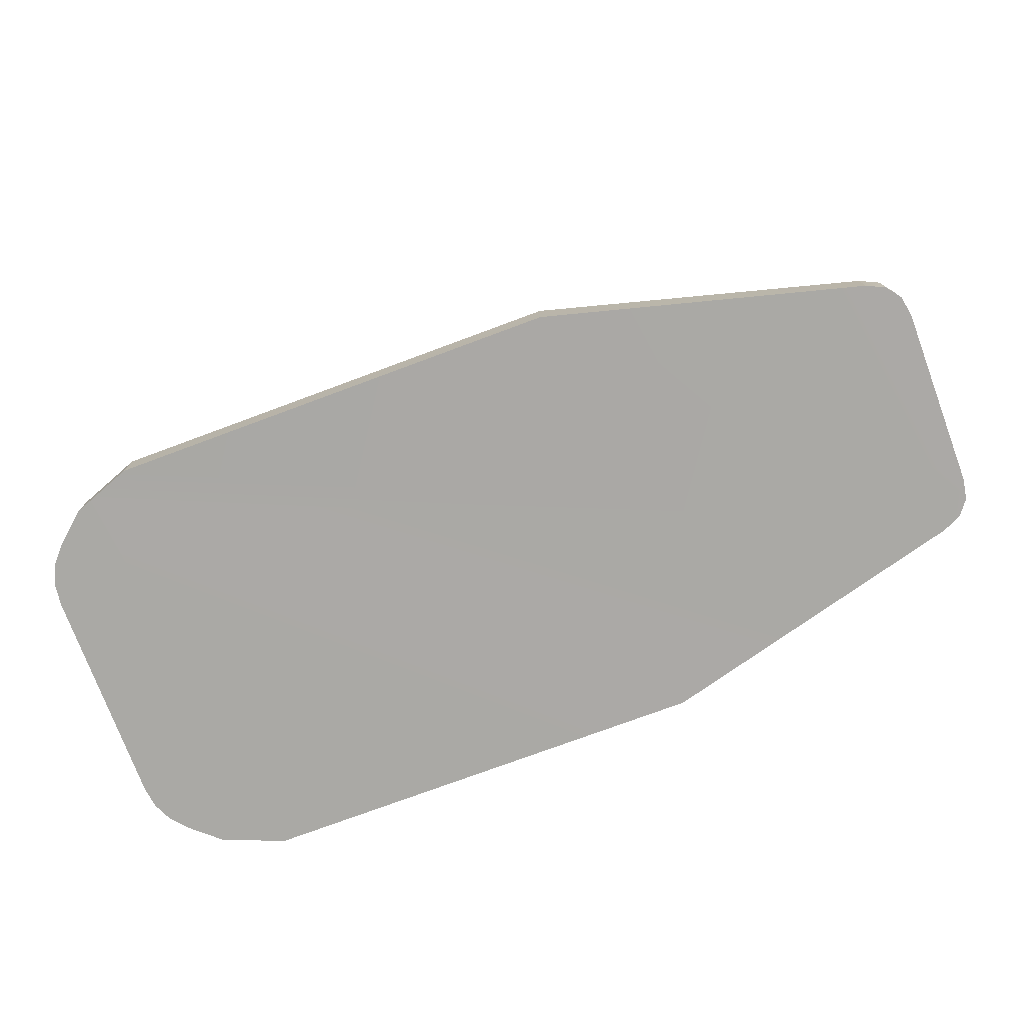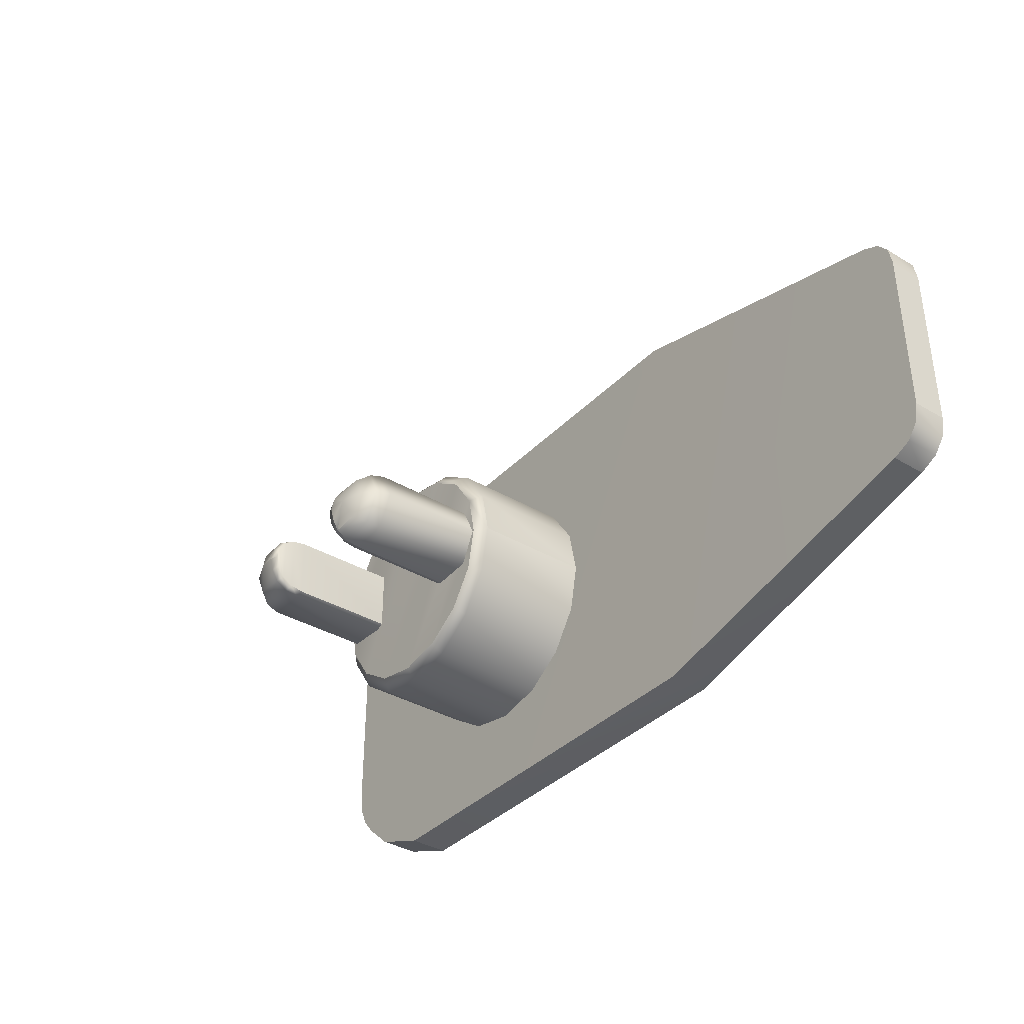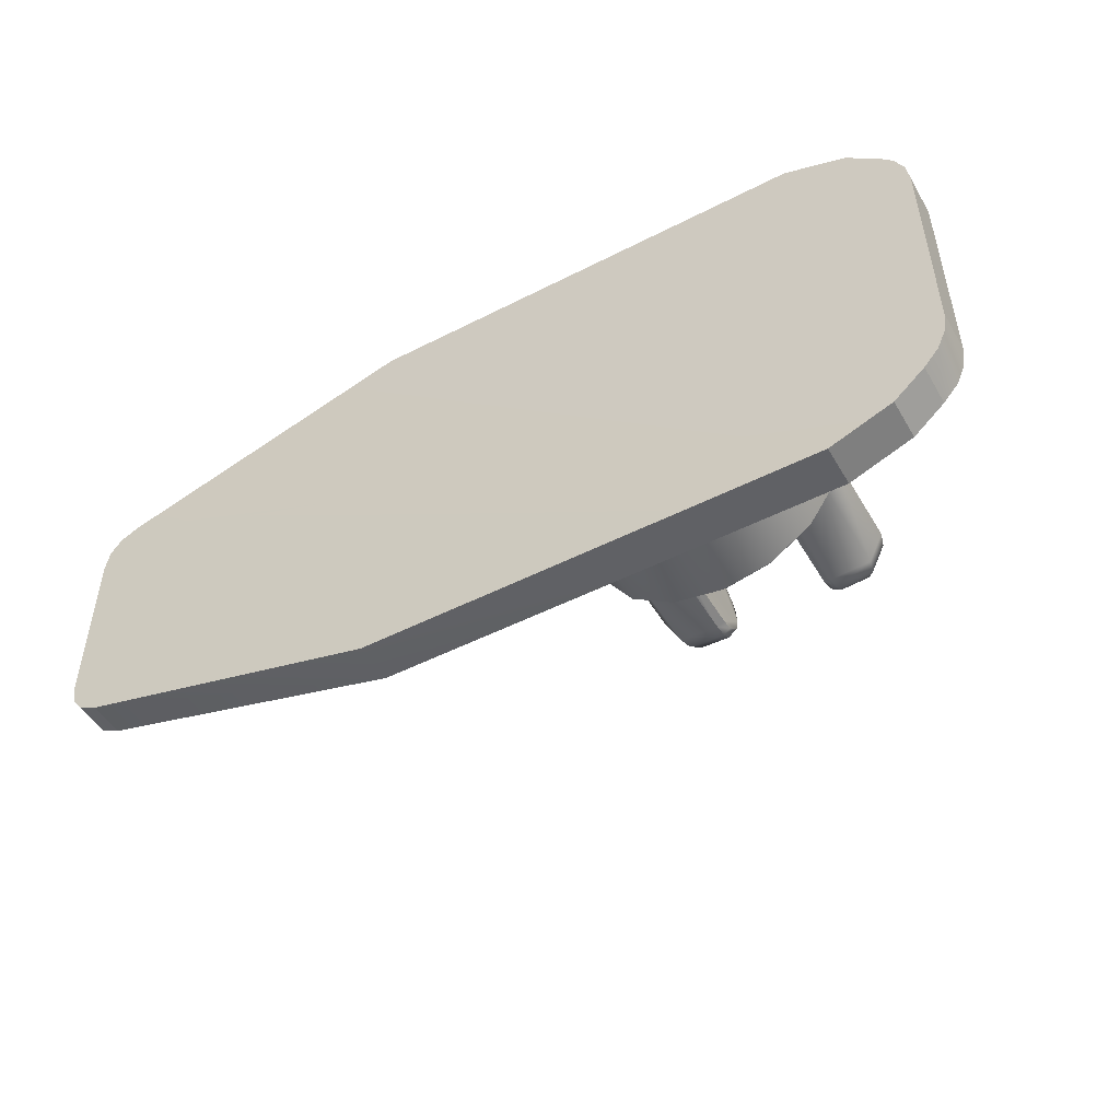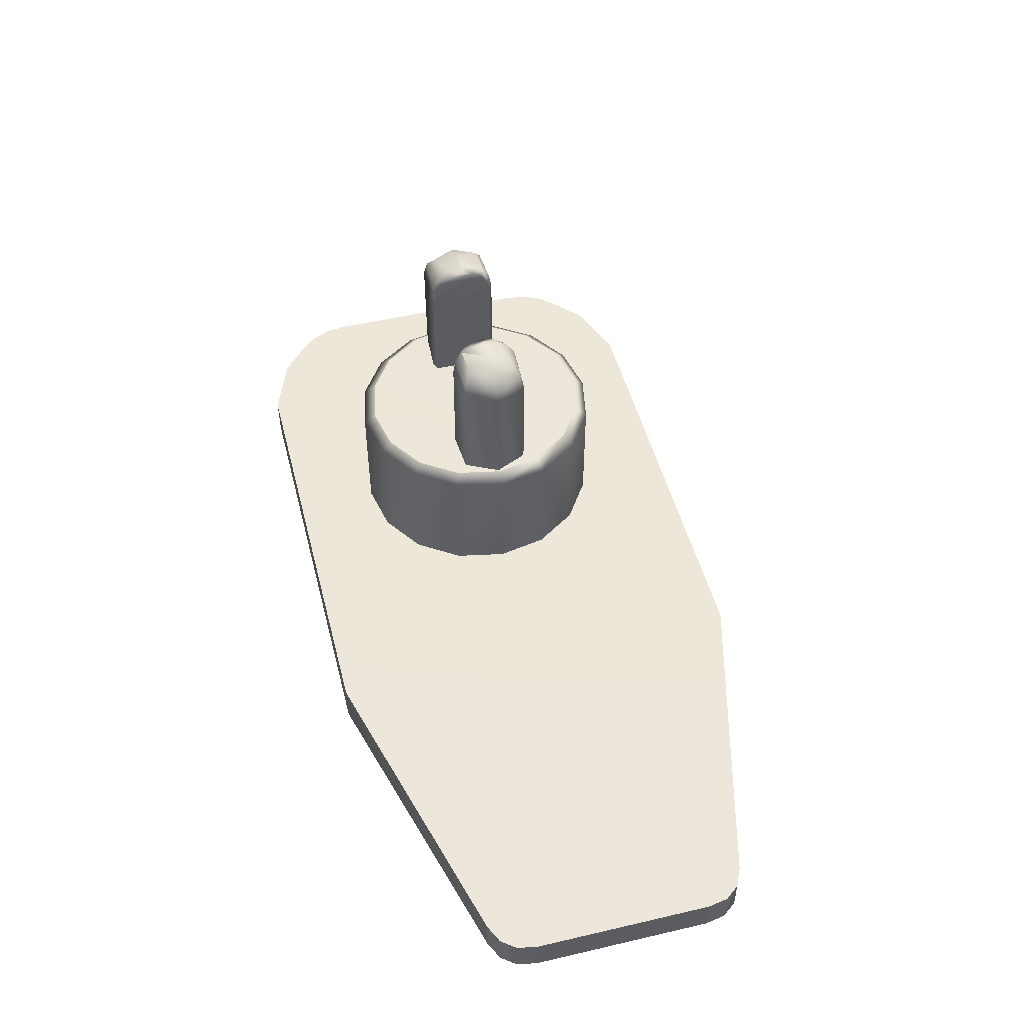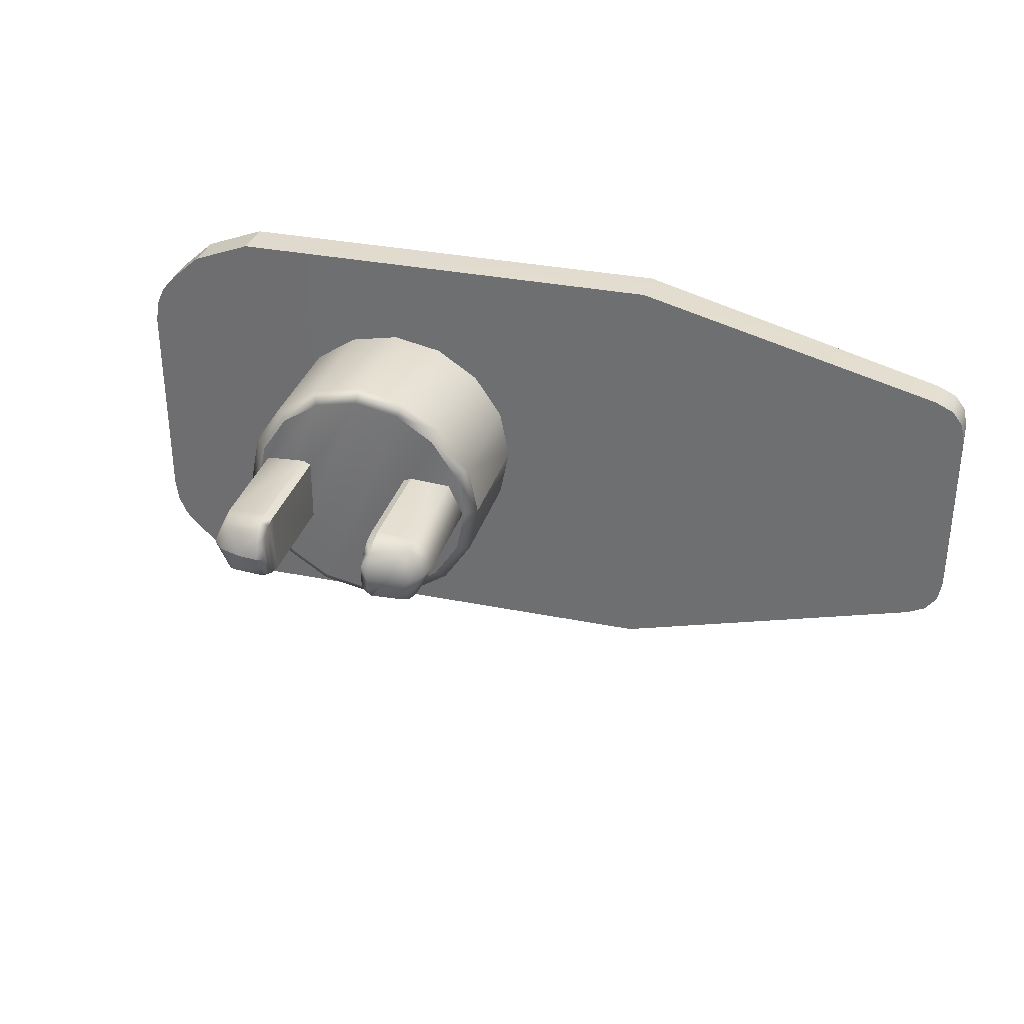
<metadata>
{"format":"obj","ext":"obj","renderer":"f3d","projection":"perspective","resolution":1024,"background":"white","views":[{"elev":-75.3,"azim":20.4,"up":"+Z"},{"elev":-36.8,"azim":52.5,"up":"+Y"},{"elev":-49.2,"azim":-150.5,"up":"+Y"},{"elev":49.9,"azim":75.7,"up":"+Z"},{"elev":32.6,"azim":15.7,"up":"+Y"}]}
</metadata>
<code>
v -0.01789 0.000428 0.01052
v -0.01789 0.004336 0.009734
v -0.0234 0.000637 0.01014
v -0.01789 0.000428 0.01052
v -0.0234 0.000637 0.01014
v -0.0179 -0.003512 0.009633
v -0.02627 0.007238 0.007836
v -0.02972 0.000393 0.007771
v -0.01789 0.007618 0.007858
v -0.0266 -0.006263 0.007704
v -0.0179 -0.006885 0.007672
v -0.02972 0.000393 0.007771
v -0.02865 0.009146 0.004308
v -0.03315 0.000202 0.004224
v -0.01789 0.009772 0.004337
v -0.02908 -0.008493 0.004136
v -0.0179 -0.009176 0.004094
v -0.03315 0.000202 0.004224
v -0.02948 0.009741 0.000127
v -0.03435 6e-05 3.6e-05
v -0.01789 0.01047 0.000159
v -0.02994 -0.009352 -5.9e-05
v -0.0179 -0.01004 -0.000104
v -0.03435 6e-05 3.6e-05
v -0.02949 0.009893 -0.03232
v -0.03436 0.000208 -0.03232
v -0.01789 0.01059 -0.03232
v -0.02995 -0.009208 -0.03232
v -0.0179 -0.00993 -0.03232
v -0.03436 0.000208 -0.03232
v -0.01561 -0.003123 0.008938
v -0.01561 0.003889 0.009027
v -0.01561 0.000397 0.009727
v -0.01562 -0.006136 0.00678
v -0.01561 0.00682 0.006946
v -0.01562 -0.008182 0.003584
v -0.0156 0.008745 0.003801
v -0.01562 -0.008952 -0.000166
v -0.0156 0.00937 6.9e-05
v -0.01562 -0.008857 -0.03226
v -0.0156 0.009473 -0.03226
v -0.01562 -0.008952 -0.000166
v -0.01562 -0.008857 -0.03226
v -0.01789 0.009772 0.004337
v -0.0156 0.00937 6.9e-05
v -0.01789 0.01047 0.000159
v -0.0156 0.009473 -0.03226
v -0.01789 0.01059 -0.03232
v -0.0179 -0.00993 -0.03232
v -0.0156 0.009473 -0.03226
v -0.08163 -0.03704 -0.06927
v -0.07913 -0.04258 -0.06927
v -0.08246 -0.03075 -0.06927
v -0.08246 0.03181 -0.06927
v -0.07496 -0.04737 -0.06927
v -0.06627 -0.05503 -0.06927
v -0.08163 0.0381 -0.06927
v -0.06043 -0.05724 -0.06927
v -0.07913 0.04364 -0.06927
v -0.0546 0.0605 -0.06927
v -0.07496 0.04843 -0.06927
v -0.06043 0.0583 -0.06927
v -0.06627 0.05609 -0.06927
v 0.1794 0.02628 -0.07007
v 0.1783 0.03212 -0.07006
v 0.1794 -0.02522 -0.07007
v 0.1751 -0.03525 -0.07003
v 0.1783 -0.03106 -0.07006
v 0.1751 0.03631 -0.07003
v 0.1697 0.03885 -0.06999
v 0.1697 -0.03779 -0.06999
v 0.08019 -0.06165 -0.06927
v 0.08019 0.06271 -0.06927
v -0.04877 -0.06165 -0.06927
v -0.04877 0.06271 -0.06927
v -0.0546 -0.05944 -0.06927
v -0.07496 0.04843 -0.08112
v -0.06627 0.05609 -0.06927
v -0.06627 0.05609 -0.08112
v -0.07496 0.04843 -0.06927
v -0.08246 -0.03075 -0.08112
v -0.08246 0.03181 -0.06927
v -0.08246 0.03181 -0.08112
v -0.08246 -0.03075 -0.06927
v -0.08246 0.03181 -0.06927
v -0.06627 -0.05503 -0.08112
v -0.07496 -0.04737 -0.06927
v -0.07496 -0.04737 -0.08112
v -0.06627 -0.05503 -0.06927
v 0.08019 -0.06165 -0.08112
v -0.04877 -0.06165 -0.06927
v -0.04877 -0.06165 -0.08112
v 0.08019 -0.06165 -0.06927
v 0.1697 -0.03779 -0.0804
v 0.1697 -0.03779 -0.06999
v 0.1794 0.02628 -0.08032
v 0.1794 -0.02522 -0.07007
v 0.1794 -0.02522 -0.08032
v 0.1794 0.02628 -0.07007
v 0.08019 0.06271 -0.08112
v 0.08019 0.06271 -0.06927
v 0.1697 0.03885 -0.0804
v 0.1697 0.03885 -0.06999
v -0.04877 0.06271 -0.08112
v -0.04877 0.06271 -0.06927
v 0.1751 -0.03525 -0.08036
v 0.1794 -0.02522 -0.08032
v 0.1783 -0.03106 -0.08033
v 0.1697 -0.03779 -0.0804
v 0.1794 0.02628 -0.08032
v 0.08019 -0.06165 -0.08112
v 0.1697 0.03885 -0.0804
v -0.04877 -0.06165 -0.08112
v 0.1751 0.03631 -0.08036
v 0.1783 0.03212 -0.08033
v -0.0546 -0.05944 -0.08112
v -0.06043 -0.05724 -0.08112
v 0.08019 0.06271 -0.08112
v -0.0546 0.0605 -0.08112
v -0.04877 0.06271 -0.08112
v -0.08163 0.0381 -0.08112
v -0.07913 0.04364 -0.08112
v -0.08246 0.03181 -0.08112
v -0.08246 -0.03075 -0.08112
v -0.07496 0.04843 -0.08112
v -0.06627 0.05609 -0.08112
v -0.08163 -0.03704 -0.08112
v -0.06043 0.0583 -0.08112
v -0.07913 -0.04258 -0.08112
v -0.07496 -0.04737 -0.08112
v -0.06627 -0.05503 -0.08112
v 0.1751 -0.03525 -0.07003
v 0.1697 -0.03779 -0.0804
v 0.1751 -0.03525 -0.08036
v 0.1697 -0.03779 -0.06999
v 0.1783 0.03212 -0.07006
v 0.1794 0.02628 -0.08032
v 0.1783 0.03212 -0.08033
v 0.1794 0.02628 -0.07007
v 0.1783 -0.03106 -0.07006
v 0.1783 -0.03106 -0.08033
v 0.1794 -0.02522 -0.07007
v 0.1794 -0.02522 -0.08032
v 0.1751 0.03631 -0.07003
v 0.1751 0.03631 -0.08036
v 0.1697 0.03885 -0.06999
v 0.1697 0.03885 -0.0804
v -0.0546 0.0605 -0.08112
v -0.04877 0.06271 -0.06927
v -0.04877 0.06271 -0.08112
v -0.0546 0.0605 -0.06927
v -0.06043 0.0583 -0.06927
v -0.06627 0.05609 -0.06927
v -0.06043 0.0583 -0.08112
v -0.06627 0.05609 -0.08112
v -0.06043 -0.05724 -0.06927
v -0.06627 -0.05503 -0.08112
v -0.0546 -0.05944 -0.08112
v -0.06627 -0.05503 -0.06927
v -0.0546 -0.05944 -0.06927
v -0.04877 -0.06165 -0.08112
v -0.04877 -0.06165 -0.06927
v -0.07913 0.04364 -0.06927
v -0.07496 0.04843 -0.08112
v -0.07913 0.04364 -0.08112
v -0.07496 0.04843 -0.06927
v -0.08163 -0.03704 -0.06927
v -0.08246 -0.03075 -0.08112
v -0.08163 -0.03704 -0.08112
v -0.08246 -0.03075 -0.06927
v -0.08163 0.0381 -0.06927
v -0.08163 0.0381 -0.08112
v -0.08246 0.03181 -0.06927
v -0.08246 0.03181 -0.08112
v -0.07913 -0.04258 -0.06927
v -0.07913 -0.04258 -0.08112
v -0.07496 -0.04737 -0.06927
v -0.07496 -0.04737 -0.08112
v 0.03784 -2.8e-05 -0.03396
v 0.035 -0.01431 -0.07179
v 0.03784 -2.8e-05 -0.07179
v 0.035 -0.01431 -0.03396
v 0.02691 -0.02642 -0.07179
v 0.02691 -0.02642 -0.03396
v 0.0148 -0.03451 -0.07179
v 0.0148 -0.03451 -0.03396
v 0.000514 -0.03735 -0.07179
v 0.000514 -0.03735 -0.03396
v -0.01377 -0.03451 -0.07179
v -0.01377 -0.03451 -0.03396
v -0.02588 -0.02642 -0.07179
v -0.02588 -0.02642 -0.03396
v -0.03397 -0.01431 -0.07179
v -0.03397 -0.01431 -0.03396
v -0.03681 -2.8e-05 -0.07179
v -0.03681 -2.8e-05 -0.03396
v -0.03397 0.01426 -0.07179
v -0.03397 0.01426 -0.03396
v -0.02588 0.02636 -0.07179
v -0.02588 0.02636 -0.03396
v -0.01377 0.03445 -0.07179
v -0.01377 0.03445 -0.03396
v 0.000514 0.0373 -0.07179
v 0.000514 0.0373 -0.03396
v 0.0148 0.03445 -0.07179
v 0.0148 0.03445 -0.03396
v 0.02691 0.02636 -0.07179
v 0.02691 0.02636 -0.03396
v 0.035 0.01426 -0.07179
v 0.035 0.01426 -0.03396
v 0.03784 -2.8e-05 -0.03396
v -0.03333 -2.8e-05 -0.03108
v -0.02341 0.0239 -0.03108
v -0.03075 0.01292 -0.03108
v -0.01244 0.03124 -0.03108
v -0.03075 -0.01298 -0.03108
v 0.000514 0.03381 -0.03108
v -0.02341 -0.02396 -0.03108
v 0.01346 0.03124 -0.03108
v -0.01244 -0.03129 -0.03108
v 0.02444 0.0239 -0.03108
v 0.000514 -0.03387 -0.03108
v 0.03178 0.01292 -0.03108
v 0.01346 -0.03129 -0.03108
v 0.03435 -2.8e-05 -0.03108
v 0.02444 -0.02396 -0.03108
v 0.03178 -0.01298 -0.03108
v 0.03435 -2.8e-05 -0.03108
v 0.03178 -0.01298 -0.03108
v 0.02444 0.0239 -0.03108
v -0.02341 0.0239 -0.03108
v -0.03075 0.01292 -0.03108
v -0.03333 -2.8e-05 -0.03108
v -0.02341 -0.02396 -0.03108
v -0.01244 -0.03129 -0.03108
v 0.000514 -0.03387 -0.03108
v 0.01346 -0.03129 -0.03108
v 0.02444 -0.02396 -0.03108
v 0.01735 -0.00434 0.009734
v 0.02286 -0.000641 0.01014
v 0.01735 -0.000432 0.01052
v 0.01736 0.003508 0.009633
v 0.02574 -0.007242 0.007836
v 0.02918 -0.000397 0.007771
v 0.01735 -0.007622 0.007858
v 0.01735 -0.007622 0.007858
v 0.02606 0.006259 0.007704
v 0.01736 0.006881 0.007672
v 0.03261 -0.000206 0.004224
v 0.02811 -0.00915 0.004308
v 0.01735 -0.009776 0.004337
v 0.01736 0.009172 0.004094
v 0.02854 0.008489 0.004136
v 0.03381 -6.4e-05 3.6e-05
v 0.02894 -0.009745 0.000127
v 0.01735 -0.01048 0.000159
v 0.01736 0.01003 -0.000104
v 0.0294 0.009348 -5.9e-05
v 0.03382 -0.000212 -0.03232
v 0.02895 -0.009897 -0.03232
v 0.01735 -0.01059 -0.03232
v 0.01736 0.009926 -0.03232
v 0.02941 0.009204 -0.03232
v 0.01508 0.008948 -0.000166
v 0.01508 0.006132 0.00678
v 0.01508 0.008178 0.003584
v 0.01508 0.008853 -0.03226
v 0.01507 -0.000401 0.009727
v 0.01507 -0.009477 -0.03226
v 0.01507 0.003119 0.008938
v 0.01507 -0.009374 6.9e-05
v 0.01507 -0.003893 0.009027
v 0.01507 -0.008749 0.003801
v 0.01507 -0.006824 0.006946
v 0.01508 0.008853 -0.03226
v 0.01508 0.008948 -0.000166
v 0.01736 0.009926 -0.03232
v 0.01736 0.01003 -0.000104
v 0.01736 0.009172 0.004094
v 0.01735 -0.00434 0.009734
v 0.01735 -0.007622 0.007858
v 0.01735 -0.009776 0.004337
v 0.01735 -0.01048 0.000159
v 0.01507 -0.009374 6.9e-05
v 0.01507 -0.009477 -0.03226
v 0.01507 -0.009477 -0.03226
v 0.01508 0.008853 -0.03226
v 0.01735 -0.01059 -0.03232
v 0.01736 0.009926 -0.03232
f 1 2 3
f 4 5 6
f 3 7 8
f 9 7 3
f 3 2 9
f 10 11 6
f 6 5 10
f 5 12 10
f 13 8 7
f 13 14 8
f 15 7 9
f 15 13 7
f 16 11 10
f 16 17 11
f 18 10 12
f 18 16 10
f 19 14 13
f 19 20 14
f 21 13 15
f 21 19 13
f 22 17 16
f 22 23 17
f 24 16 18
f 24 22 16
f 25 20 19
f 25 26 20
f 27 19 21
f 27 25 19
f 28 23 22
f 28 29 23
f 30 22 24
f 30 28 22
f 31 32 33
f 34 32 31
f 34 35 32
f 36 35 34
f 36 37 35
f 38 37 36
f 38 39 37
f 40 39 38
f 40 41 39
f 29 42 23
f 29 43 42
f 23 36 17
f 23 42 36
f 17 34 11
f 17 36 34
f 11 34 31
f 31 6 11
f 6 33 4
f 6 31 33
f 1 32 2
f 1 33 32
f 2 32 35
f 35 9 2
f 9 37 44
f 9 35 37
f 44 45 46
f 44 37 45
f 46 47 27
f 46 45 47
f 48 40 49
f 48 50 40
f 51 52 53
f 52 54 53
f 52 55 54
f 55 56 54
f 54 56 57
f 56 58 57
f 57 58 59
f 58 60 59
f 59 60 61
f 61 62 63
f 60 62 61
f 64 65 66
f 65 67 66
f 66 67 68
f 69 67 65
f 69 70 67
f 70 71 67
f 70 72 71
f 73 72 70
f 73 74 72
f 75 58 76
f 73 75 74
f 60 58 75
f 74 75 76
f 77 78 79
f 77 80 78
f 81 82 83
f 81 84 85
f 86 87 88
f 86 89 87
f 90 91 92
f 90 93 91
f 94 93 90
f 94 95 93
f 96 97 98
f 96 99 97
f 100 101 102
f 102 101 103
f 104 105 100
f 100 105 101
f 106 107 108
f 109 107 106
f 109 110 107
f 111 110 109
f 111 112 110
f 113 112 111
f 110 114 115
f 116 112 113
f 110 112 114
f 117 112 116
f 117 118 112
f 119 118 117
f 119 120 118
f 121 122 123
f 122 124 123
f 122 125 124
f 125 126 124
f 124 126 127
f 126 128 127
f 127 128 129
f 128 130 129
f 128 131 130
f 119 131 128
f 119 117 131
f 132 133 134
f 132 135 133
f 136 137 138
f 136 139 137
f 140 134 141
f 140 132 134
f 142 141 143
f 142 140 141
f 144 138 145
f 144 136 138
f 146 145 147
f 146 144 145
f 148 149 150
f 148 151 149
f 152 151 148
f 153 154 155
f 152 154 153
f 152 148 154
f 156 157 158
f 156 159 157
f 160 161 162
f 156 161 160
f 156 158 161
f 163 164 165
f 163 166 164
f 167 168 169
f 167 170 168
f 171 165 172
f 171 163 165
f 173 172 174
f 173 171 172
f 175 169 176
f 175 167 169
f 177 176 178
f 177 175 176
f 179 180 181
f 179 182 180
f 182 183 180
f 182 184 183
f 184 185 183
f 184 186 185
f 186 187 185
f 186 188 187
f 188 189 187
f 188 190 189
f 190 191 189
f 190 192 191
f 192 193 191
f 192 194 193
f 194 195 193
f 194 196 195
f 196 197 195
f 196 198 197
f 198 199 197
f 198 200 199
f 200 201 199
f 200 202 201
f 202 203 201
f 202 204 203
f 204 205 203
f 204 206 205
f 206 207 205
f 206 208 207
f 208 209 207
f 208 210 209
f 210 181 209
f 210 211 181
f 212 213 214
f 212 215 213
f 216 215 212
f 216 217 215
f 218 217 216
f 218 219 217
f 220 219 218
f 220 221 219
f 222 221 220
f 222 223 221
f 224 223 222
f 224 225 223
f 226 225 224
f 226 227 225
f 182 228 229
f 182 179 228
f 179 223 228
f 179 210 223
f 210 230 223
f 210 208 230
f 208 219 230
f 208 206 219
f 206 217 219
f 206 204 217
f 204 215 217
f 204 202 215
f 202 231 215
f 202 200 231
f 200 232 231
f 200 198 232
f 198 233 232
f 198 196 233
f 196 216 212
f 196 194 216
f 194 234 216
f 194 192 234
f 192 235 234
f 192 190 235
f 190 236 235
f 190 188 236
f 188 237 236
f 188 186 237
f 186 238 237
f 186 184 238
f 184 229 238
f 184 182 229
f 239 240 241
f 240 242 241
f 243 244 240
f 240 239 245
f 246 243 240
f 242 240 247
f 247 248 242
f 244 247 240
f 249 243 250
f 249 244 243
f 250 245 251
f 250 243 245
f 252 247 253
f 252 248 247
f 253 244 249
f 253 247 244
f 254 250 255
f 254 249 250
f 255 251 256
f 255 250 251
f 257 253 258
f 257 252 253
f 258 249 254
f 258 253 249
f 259 255 260
f 259 254 255
f 260 256 261
f 260 255 256
f 262 258 263
f 262 257 258
f 263 254 259
f 263 258 254
f 264 265 266
f 267 268 264
f 264 268 265
f 269 268 267
f 265 268 270
f 271 268 269
f 271 272 268
f 273 272 271
f 273 274 272
f 275 276 277
f 277 276 278
f 276 279 278
f 276 266 279
f 266 248 279
f 266 265 248
f 270 242 248
f 248 265 270
f 270 241 242
f 270 268 241
f 268 280 241
f 268 272 280
f 274 281 280
f 280 272 274
f 274 282 281
f 274 273 282
f 273 283 282
f 273 284 283
f 284 285 283
f 283 285 261
f 286 287 288
f 288 287 289

</code>
